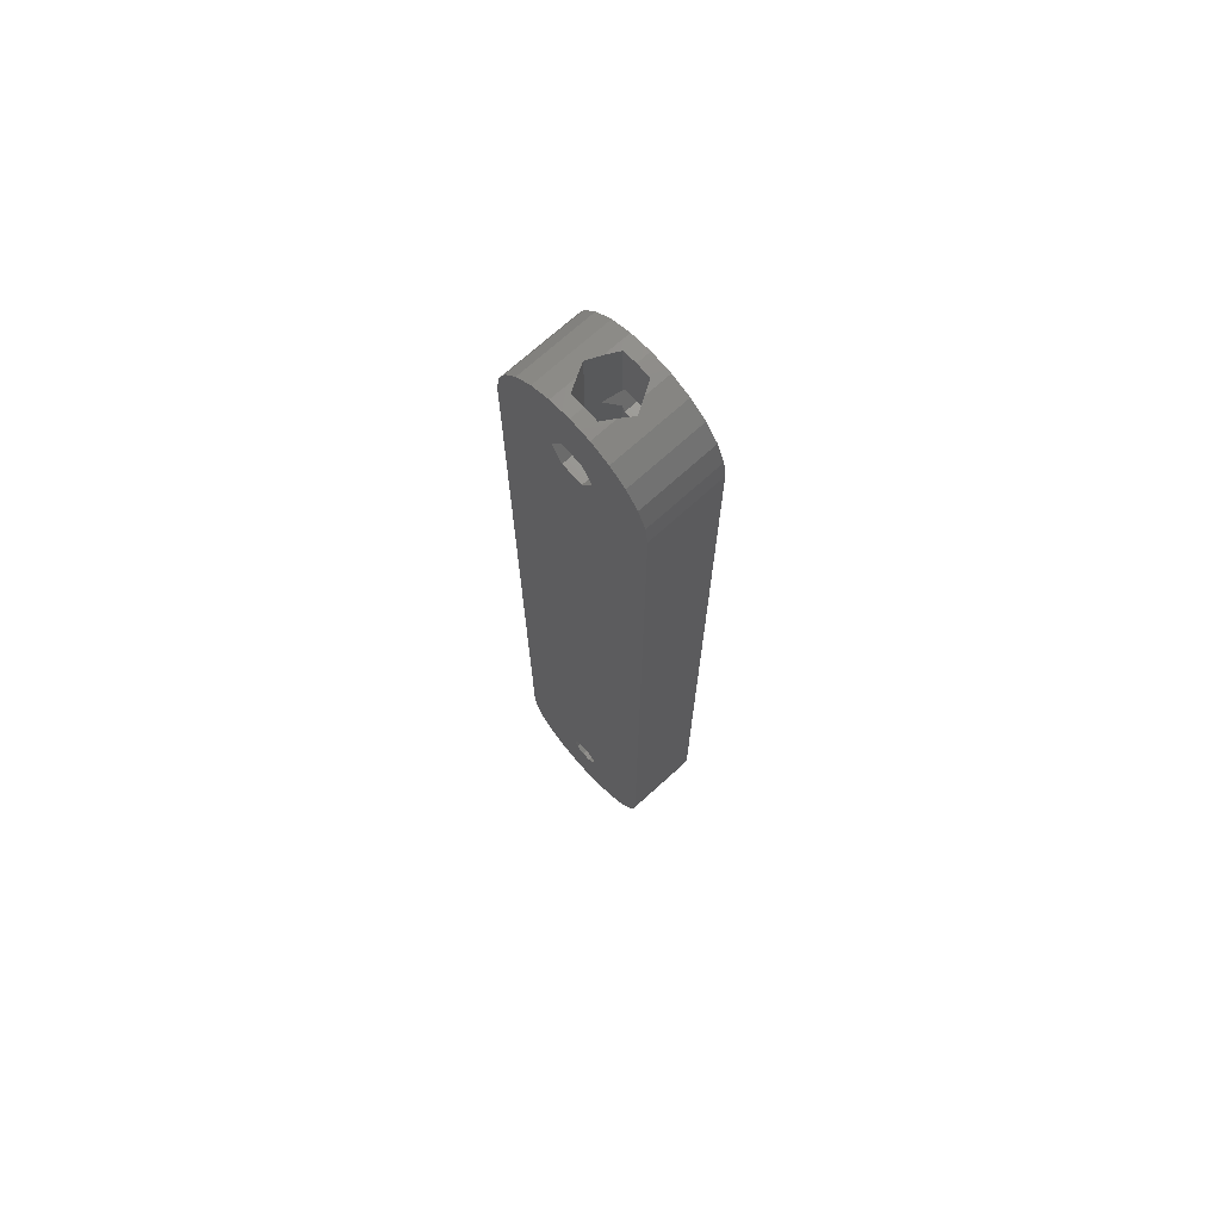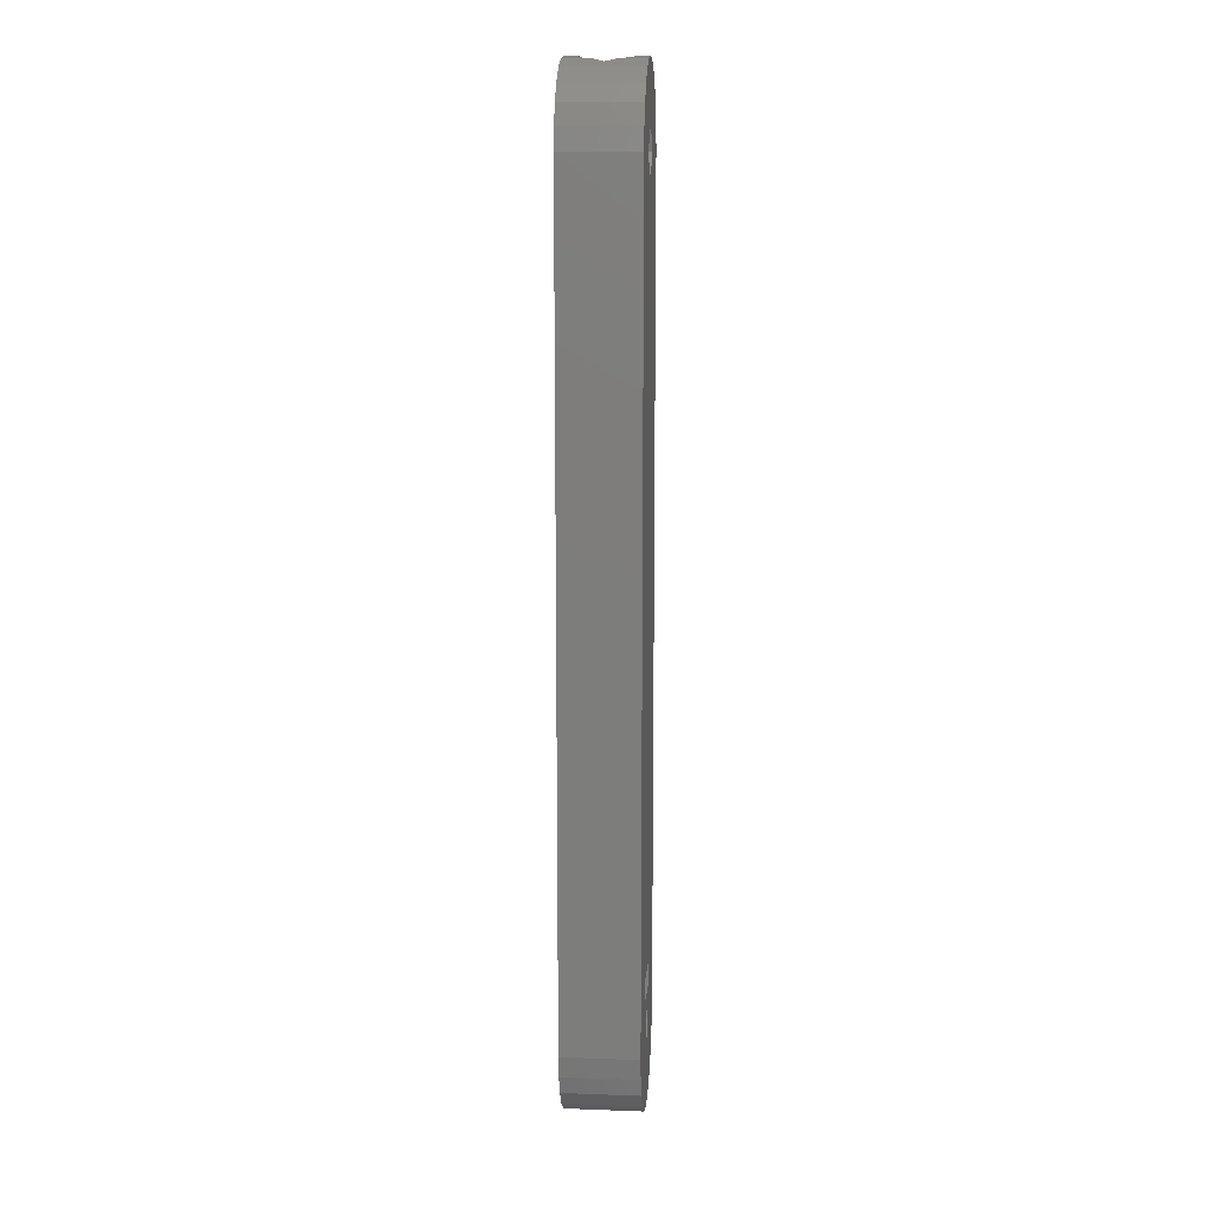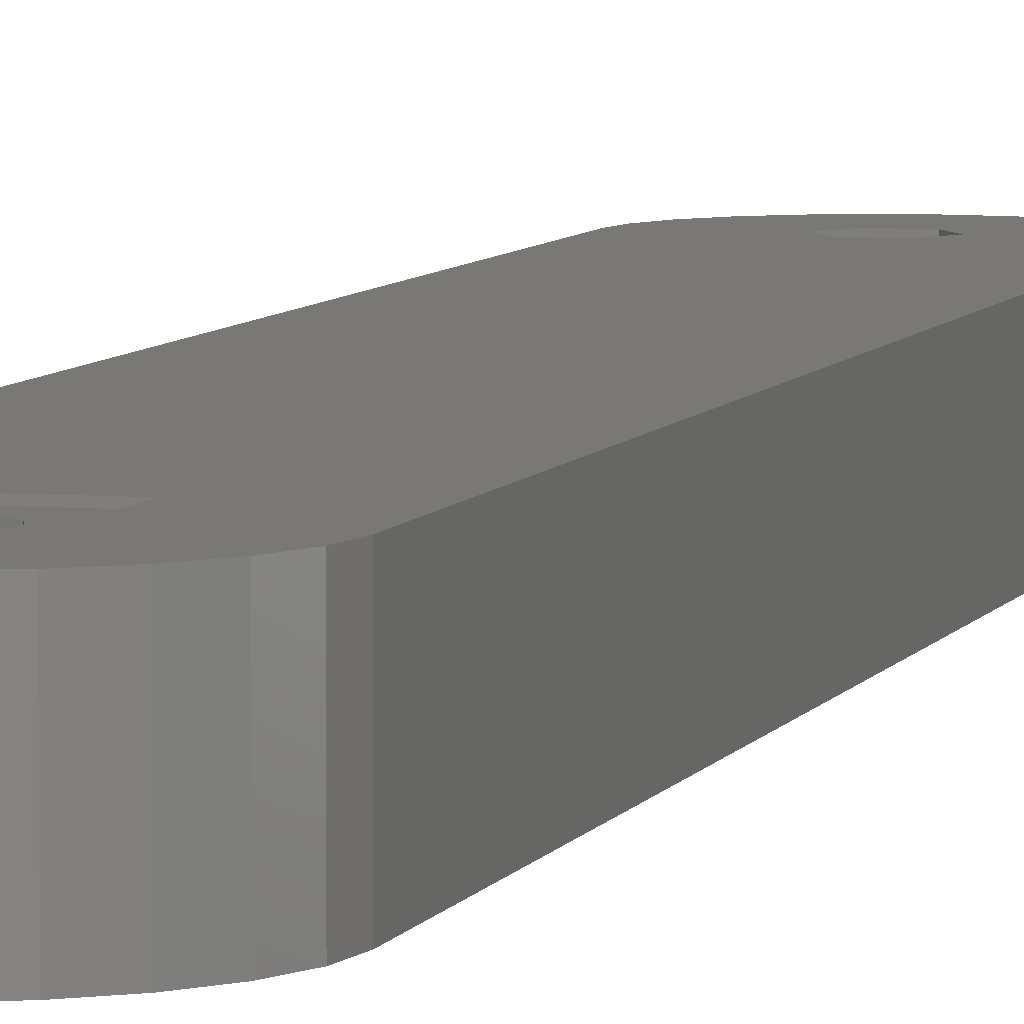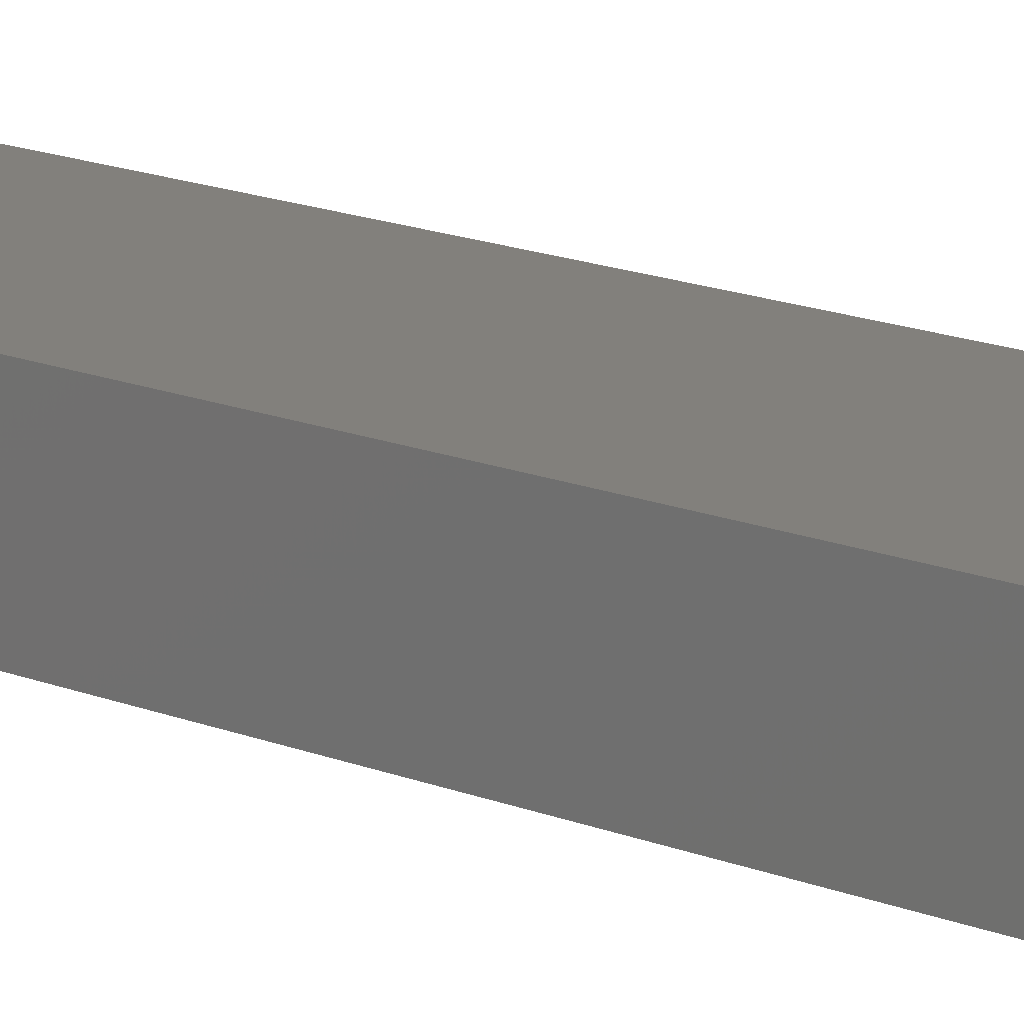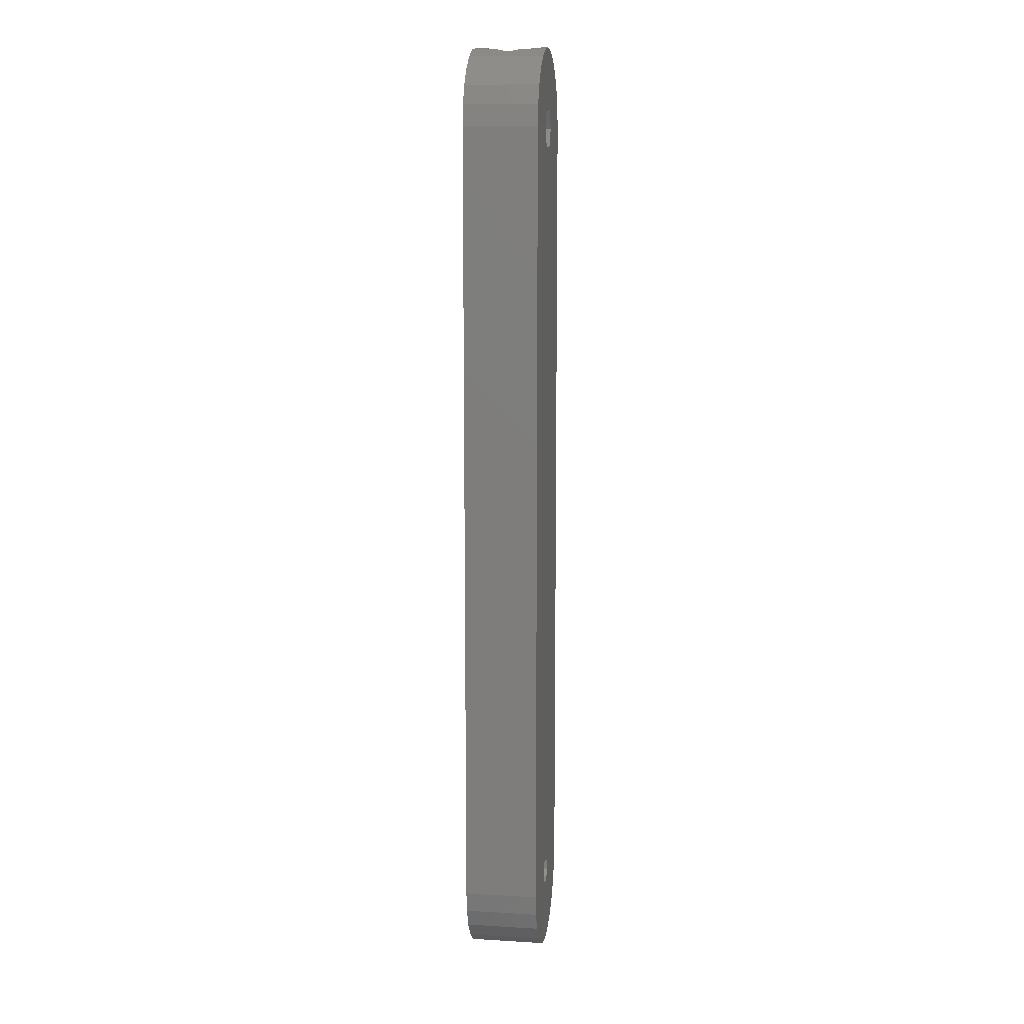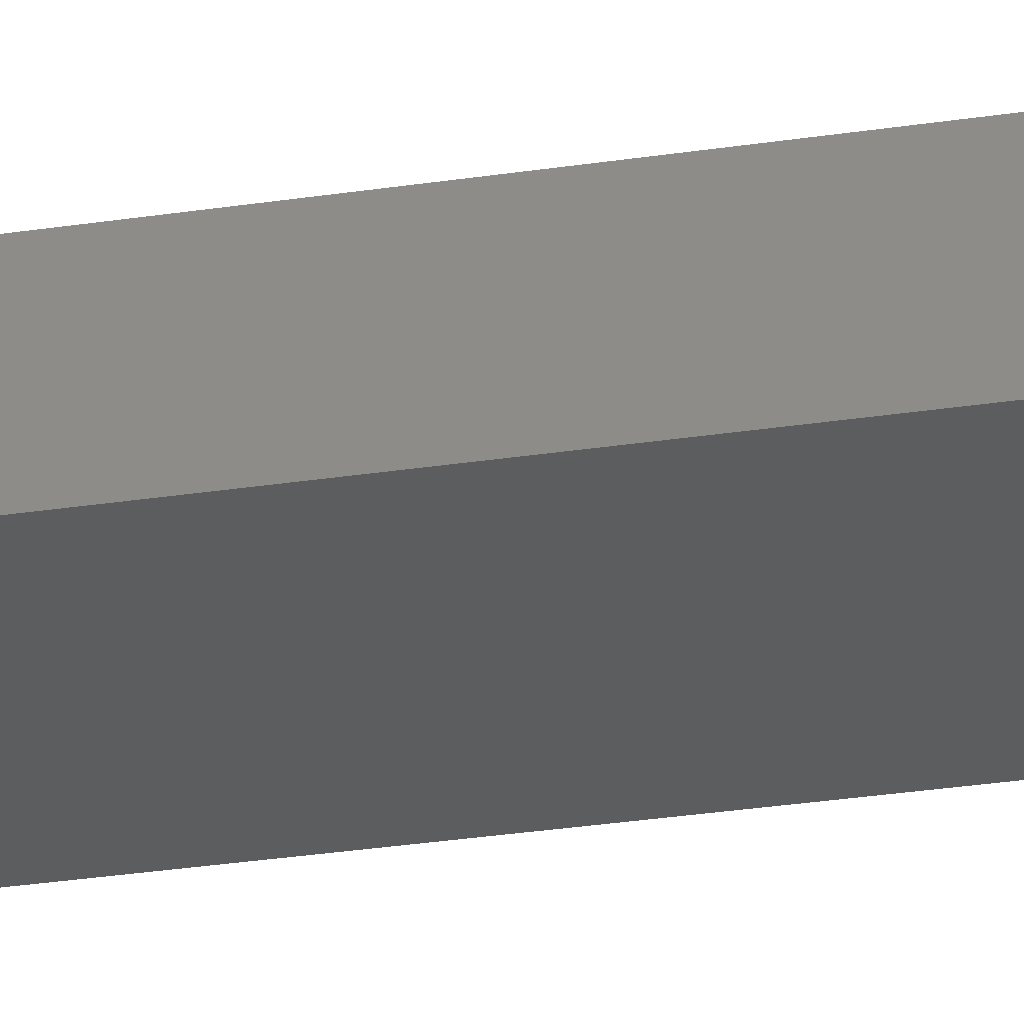
<metadata>
{"format":"stl","ext":"stl","renderer":"f3d","projection":"perspective","resolution":1024,"background":"white","views":[{"elev":71.4,"azim":-132.2,"up":"+Y"},{"elev":12.3,"azim":-85.1,"up":"+Y"},{"elev":5.8,"azim":14.8,"up":"+Z"},{"elev":14.4,"azim":-47.1,"up":"+Z"},{"elev":10.5,"azim":98.4,"up":"+Y"},{"elev":-32.1,"azim":-78.1,"up":"+Z"}]}
</metadata>
<code>
# stl→obj: 168 verts, 352 faces
v -7.5 75 3.5
v -7.5 75 -3.5
v -7.5 0 3.5
v -7.5 0 -3.5
v -7.244 -1.941 -3.5
v -7.244 -1.941 3.5
v -7.244 76.94 -3.5
v -6.495 78.75 -3.5
v -5.303 80.3 -3.5
v -3.75 81.5 -3.5
v -1.941 82.24 -3.5
v -2.021 75 -3.5
v 0 82.5 -3.5
v 1.01 76.75 -3.5
v 1.941 82.24 -3.5
v 3.75 81.5 -3.5
v 5.303 80.3 -3.5
v 6.495 78.75 -3.5
v 7.244 76.94 -3.5
v 7.5 75 -3.5
v 1.072 0.8999 -3.5
v 7.5 0 -3.5
v 7.244 -1.941 -3.5
v 6.495 -3.75 -3.5
v 5.303 -5.303 -3.5
v 3.75 -6.495 -3.5
v 1.941 -7.244 -3.5
v 0 -7.5 -3.5
v -1.941 -7.244 -3.5
v -3.75 -6.495 -3.5
v -5.303 -5.303 -3.5
v -6.495 -3.75 -3.5
v -1.01 76.75 -3.5
v -1.01 73.25 -3.5
v 1.01 73.25 -3.5
v 2.021 75 -3.5
v -0.7 -1.212 -3.5
v -1.316 -0.4788 -3.5
v -1.316 0.4788 -3.5
v 1.4 0 -3.5
v 1.072 -0.8999 -3.5
v 0.2431 -1.379 -3.5
v 0.2431 1.379 -3.5
v -0.7 1.212 -3.5
v -5.303 -5.303 3.5
v -6.495 -3.75 3.5
v -3.75 -6.495 3.5
v -1.941 -7.244 3.5
v -2.15 2.95 3.5
v 5.303 -5.303 3.5
v 3.75 -6.495 3.5
v 6.495 -3.75 3.5
v 7.244 -1.941 3.5
v 7.5 0 3.5
v -1.01 73.25 3.5
v -2.021 75 3.5
v 0.2431 -1.379 3.5
v -0.7 -1.212 3.5
v 0 -7.5 3.5
v 3.75 81.5 3.5
v 5.303 80.3 3.5
v 1.941 82.24 3.5
v 0 82.5 3.5
v -1.941 82.24 3.5
v -3.75 81.5 3.5
v -5.303 80.3 3.5
v -6.495 78.75 3.5
v -7.244 76.94 3.5
v -2.15 5.05 3.5
v -1.01 76.75 3.5
v 1.01 76.75 3.5
v 6.495 78.75 3.5
v 2.15 5.05 3.5
v 2.15 2.95 3.5
v 1.941 -7.244 3.5
v 1.01 73.25 3.5
v -1.316 -0.4788 3.5
v 7.244 76.94 3.5
v 2.021 75 3.5
v 7.5 75 3.5
v 1.072 -0.8999 3.5
v 1.4 0 3.5
v 1.072 0.8999 3.5
v 0.2431 1.379 3.5
v -0.7 1.212 3.5
v -1.316 0.4788 3.5
v 1.941 82.24 -1.138
v 2.598 81.97 1.665e-14
v 1.941 82.24 1.138
v 0 82.5 -2.25
v 1.299 82.33 -2.25
v -1.299 82.33 -2.25
v -1.941 82.24 -1.138
v -1.941 82.24 1.138
v -2.598 81.97 1.665e-14
v -1.01 76.75 -2.25
v -1.299 76.25 -2.25
v -2.021 75 -1
v -1.299 73.75 -2.25
v -1.01 73.25 -2.25
v 1.01 76.75 -2.25
v 2.021 75 -1
v 1.299 76.25 -2.25
v 1.299 73.75 -2.25
v 1.01 73.25 -2.25
v -0.7 1.212 -0.9526
v -1.25 0.557 6.816e-17
v -0.7 1.212 0.9526
v 0.2431 1.379 -1.083
v -0.625 1.226 -1.083
v 1.072 0.8999 -0.3075
v 0.625 1.158 -1.083
v 1.25 0.4121 3.6e-17
v 1.072 0.8999 0.3075
v -1.299 82.33 2.25
v 0 82.5 2.25
v 1.299 82.33 2.25
v -2.15 2.95 1.318
v -2.217 2.95 1.28
v 2.15 2.95 1.318
v 2.217 2.95 1.28
v -1.25 2.95 5.995e-16
v -0.625 2.95 1.083
v -0.625 2.95 -1.083
v 5.752e-07 2.95 -2.559
v -2.217 2.95 -1.28
v 2.217 2.95 -1.28
v 0.625 2.95 -1.083
v 1.25 2.95 5.995e-16
v 0.625 2.95 1.083
v -2.15 5.05 1.318
v 2.15 5.05 1.318
v 5.752e-07 5.05 -2.559
v 2.217 5.05 -1.28
v 2.217 5.05 1.28
v 1.25 5.05 1.066e-15
v 0.625 5.05 -1.083
v -0.625 5.05 -1.083
v -2.217 5.05 1.28
v -2.217 5.05 -1.28
v -1.25 5.05 1.066e-15
v -0.625 5.05 1.083
v 0.625 5.05 1.083
v -1.01 73.25 2.25
v -2.021 75 1
v -1.299 73.75 2.25
v 1.01 73.25 2.25
v 2.021 75 1
v 1.299 73.75 2.25
v 1.299 76.25 2.25
v 1.01 76.75 2.25
v -1.01 76.75 2.25
v -1.299 76.25 2.25
v 0.625 1.158 1.083
v 0.2431 1.379 1.083
v -0.625 1.226 1.083
v 2.598 7 0
v 1.299 7 2.25
v 1.299 7 -2.25
v -1.299 7 -2.25
v -2.598 7 0
v -1.299 7 2.25
v -0.625 7 -1.083
v -1.25 7 1.499e-15
v -0.625 7 1.083
v 0.625 7 -1.083
v 1.25 7 1.499e-15
v 0.625 7 1.083
f 1 2 3
f 3 2 4
f 4 5 3
f 3 5 6
f 4 2 5
f 5 2 7
f 5 7 8
f 5 8 9
f 5 9 10
f 5 10 11
f 12 11 13
f 14 13 15
f 5 16 17
f 5 17 18
f 5 18 19
f 5 19 20
f 21 20 22
f 5 23 24
f 5 24 25
f 5 25 26
f 5 26 27
f 5 27 28
f 5 28 29
f 5 29 30
f 5 30 31
f 5 31 32
f 5 11 12
f 33 12 13
f 5 12 34
f 14 15 16
f 5 35 36
f 5 36 16
f 14 16 36
f 37 5 38
f 5 20 39
f 5 39 38
f 40 22 41
f 5 37 42
f 5 42 23
f 41 23 42
f 41 22 23
f 21 22 40
f 43 20 21
f 44 20 43
f 39 20 44
f 35 5 34
f 33 13 14
f 1 3 6
f 45 1 46
f 46 1 6
f 47 1 45
f 48 1 47
f 49 1 48
f 50 1 51
f 52 1 50
f 53 1 52
f 54 1 53
f 55 1 54
f 56 1 55
f 57 58 59
f 60 1 61
f 62 1 60
f 63 1 62
f 64 1 63
f 65 1 64
f 66 1 65
f 67 1 66
f 68 1 67
f 59 49 48
f 69 1 49
f 70 71 72
f 56 70 1
f 51 1 73
f 51 74 75
f 51 73 74
f 76 55 54
f 58 77 59
f 61 70 72
f 61 1 70
f 72 71 78
f 71 79 78
f 78 79 80
f 80 76 54
f 59 77 49
f 79 76 80
f 81 57 75
f 57 59 75
f 82 81 75
f 69 73 1
f 74 82 75
f 74 83 82
f 74 84 83
f 74 85 84
f 86 49 77
f 85 49 86
f 74 49 85
f 2 1 7
f 7 1 68
f 5 32 6
f 6 32 46
f 32 31 46
f 46 31 45
f 45 31 30
f 47 45 30
f 47 30 29
f 48 47 29
f 48 29 28
f 59 48 28
f 59 28 27
f 75 59 27
f 75 27 26
f 51 75 26
f 51 26 25
f 50 51 25
f 50 25 24
f 52 50 24
f 52 24 23
f 53 52 23
f 53 23 22
f 54 53 22
f 54 22 20
f 80 54 20
f 20 19 78
f 80 20 78
f 19 18 72
f 78 19 72
f 18 17 61
f 72 18 61
f 16 60 17
f 17 60 61
f 15 87 16
f 16 87 88
f 88 89 62
f 88 62 16
f 16 62 60
f 13 90 15
f 15 90 91
f 15 91 87
f 11 92 13
f 11 93 92
f 90 13 92
f 10 65 11
f 94 65 64
f 95 65 94
f 11 65 95
f 11 95 93
f 9 66 10
f 10 66 65
f 8 67 9
f 9 67 66
f 7 68 8
f 8 68 67
f 33 96 97
f 98 33 97
f 98 12 33
f 98 99 34
f 34 99 100
f 98 34 12
f 14 101 96
f 33 14 96
f 102 103 36
f 36 103 101
f 36 101 14
f 104 102 36
f 104 36 105
f 36 35 105
f 105 35 100
f 100 35 34
f 39 86 77
f 38 39 77
f 44 106 107
f 39 44 107
f 108 85 107
f 85 86 107
f 86 39 107
f 43 109 110
f 106 43 110
f 106 44 43
f 21 111 112
f 109 21 112
f 109 43 21
f 111 40 113
f 82 83 113
f 82 113 40
f 40 111 21
f 113 83 114
f 82 40 81
f 81 40 41
f 81 41 57
f 57 41 42
f 57 42 58
f 58 42 37
f 77 58 37
f 38 77 37
f 94 64 115
f 115 64 63
f 115 63 116
f 116 63 117
f 117 63 62
f 117 62 89
f 118 49 74
f 118 74 119
f 74 120 119
f 120 121 119
f 122 119 123
f 124 125 119
f 125 126 119
f 127 125 124
f 122 124 119
f 127 124 128
f 121 127 129
f 121 129 130
f 121 130 119
f 130 123 119
f 129 127 128
f 131 69 49
f 118 131 49
f 73 132 74
f 74 132 120
f 133 134 135
f 136 133 132
f 132 133 135
f 137 138 133
f 139 133 131
f 140 133 139
f 131 141 69
f 131 133 141
f 69 142 73
f 142 143 73
f 73 136 132
f 137 133 136
f 143 136 73
f 141 133 138
f 141 142 69
f 56 55 144
f 145 56 146
f 146 56 144
f 76 147 55
f 55 147 144
f 79 148 76
f 76 148 149
f 76 149 147
f 148 79 150
f 150 79 71
f 150 71 151
f 151 71 70
f 152 151 70
f 153 152 70
f 145 153 56
f 56 153 70
f 154 114 83
f 155 154 84
f 84 154 83
f 156 155 84
f 108 156 85
f 85 156 84
f 148 150 117
f 148 117 89
f 148 89 88
f 148 88 157
f 148 157 149
f 157 158 149
f 104 157 102
f 88 87 102
f 88 102 157
f 157 104 159
f 102 87 91
f 102 91 103
f 96 101 91
f 91 101 103
f 96 91 90
f 96 90 92
f 96 92 97
f 160 99 98
f 95 160 98
f 97 92 98
f 92 93 98
f 93 95 98
f 95 161 160
f 95 94 115
f 145 95 153
f 153 95 115
f 162 95 145
f 162 145 146
f 161 95 162
f 159 104 105
f 100 159 105
f 100 99 159
f 99 160 159
f 122 123 156
f 107 122 108
f 108 122 156
f 106 110 124
f 107 106 122
f 122 106 124
f 109 112 128
f 110 109 124
f 124 109 128
f 113 129 111
f 111 129 128
f 111 128 112
f 129 113 130
f 130 113 114
f 130 114 154
f 116 117 115
f 115 117 150
f 115 150 151
f 115 151 152
f 152 153 115
f 131 118 139
f 139 118 119
f 140 139 119
f 126 140 119
f 125 133 140
f 126 125 140
f 127 134 133
f 125 127 133
f 135 134 121
f 121 134 127
f 135 121 132
f 132 121 120
f 130 154 123
f 123 154 155
f 123 155 156
f 138 163 164
f 141 138 164
f 164 165 142
f 141 164 142
f 137 166 163
f 138 137 163
f 167 166 136
f 136 166 137
f 167 136 168
f 168 136 143
f 168 143 165
f 165 143 142
f 158 147 149
f 144 147 158
f 144 158 146
f 158 162 146
f 158 157 162
f 167 157 159
f 163 159 160
f 162 160 161
f 167 159 166
f 162 164 160
f 164 163 160
f 166 159 163
f 168 157 167
f 165 162 168
f 162 157 168
f 164 162 165

</code>
